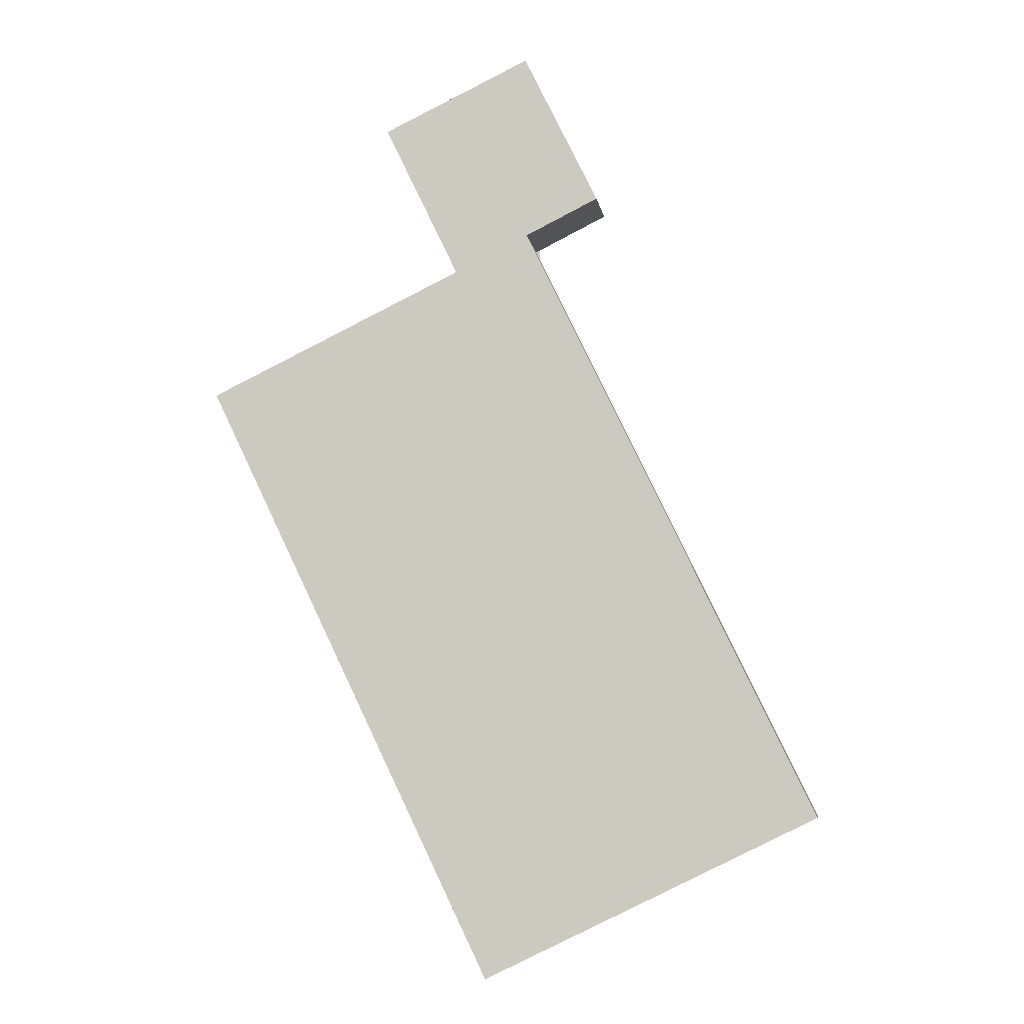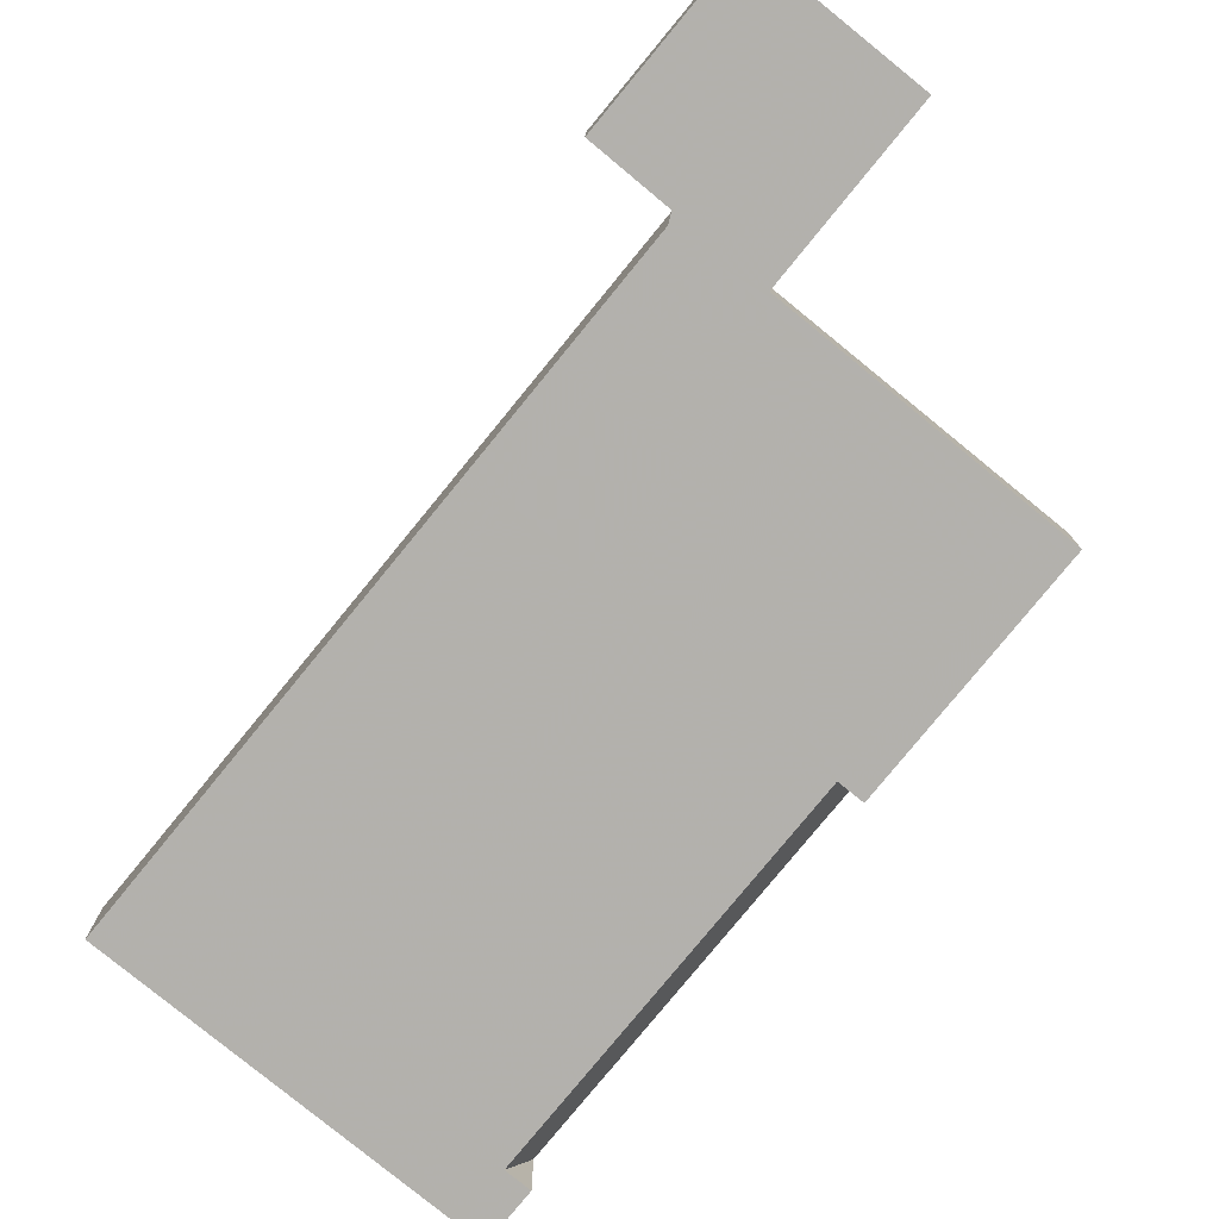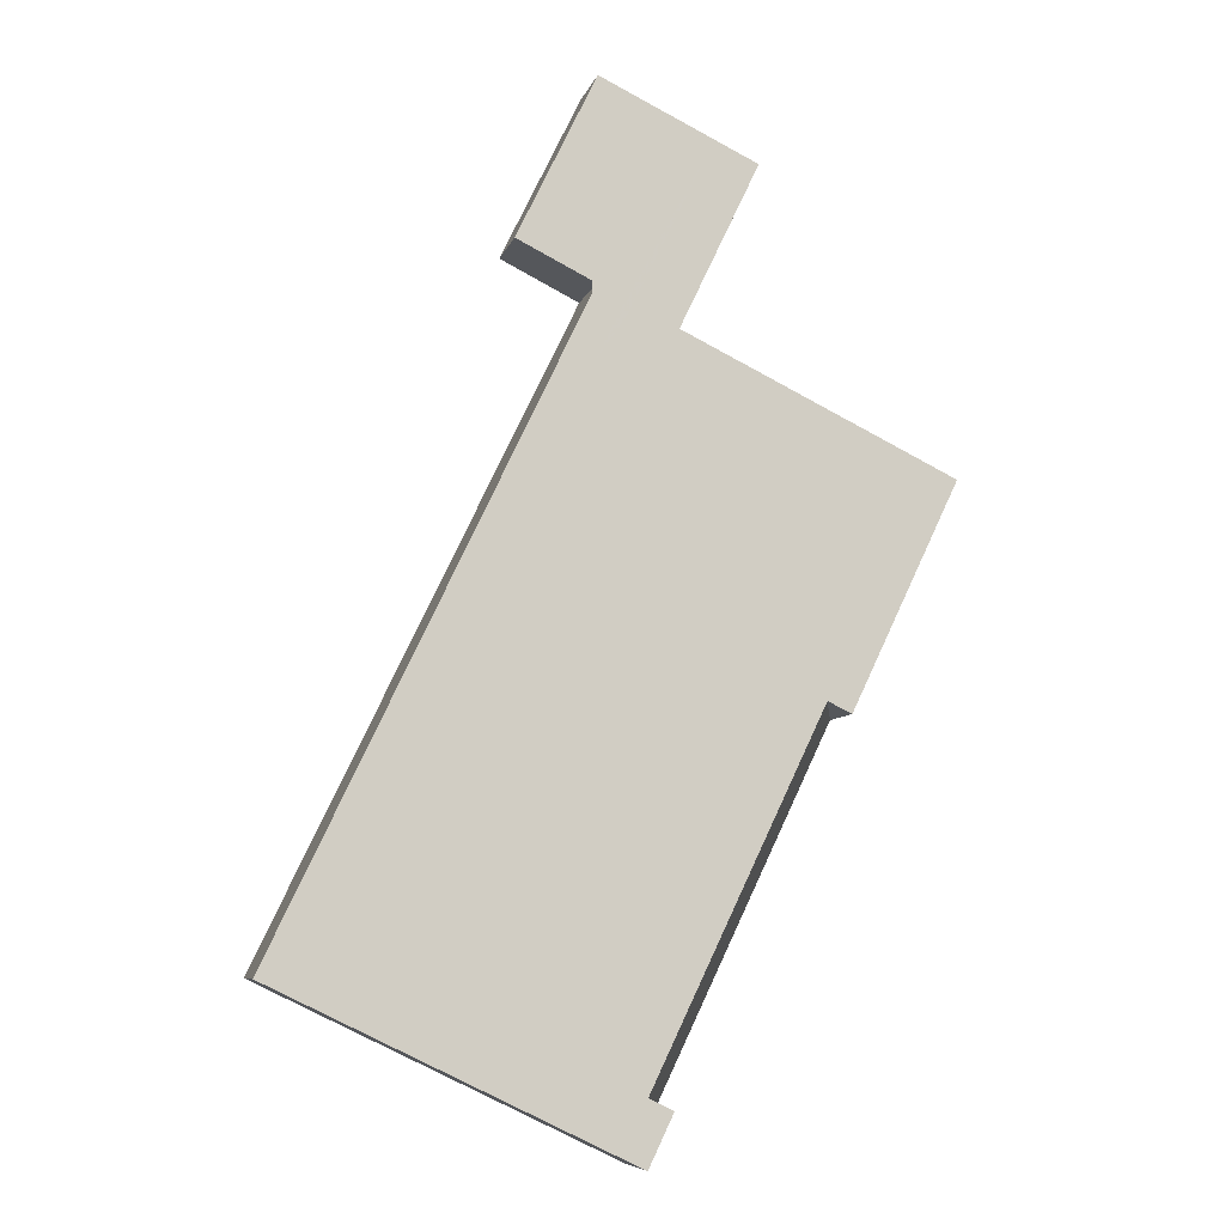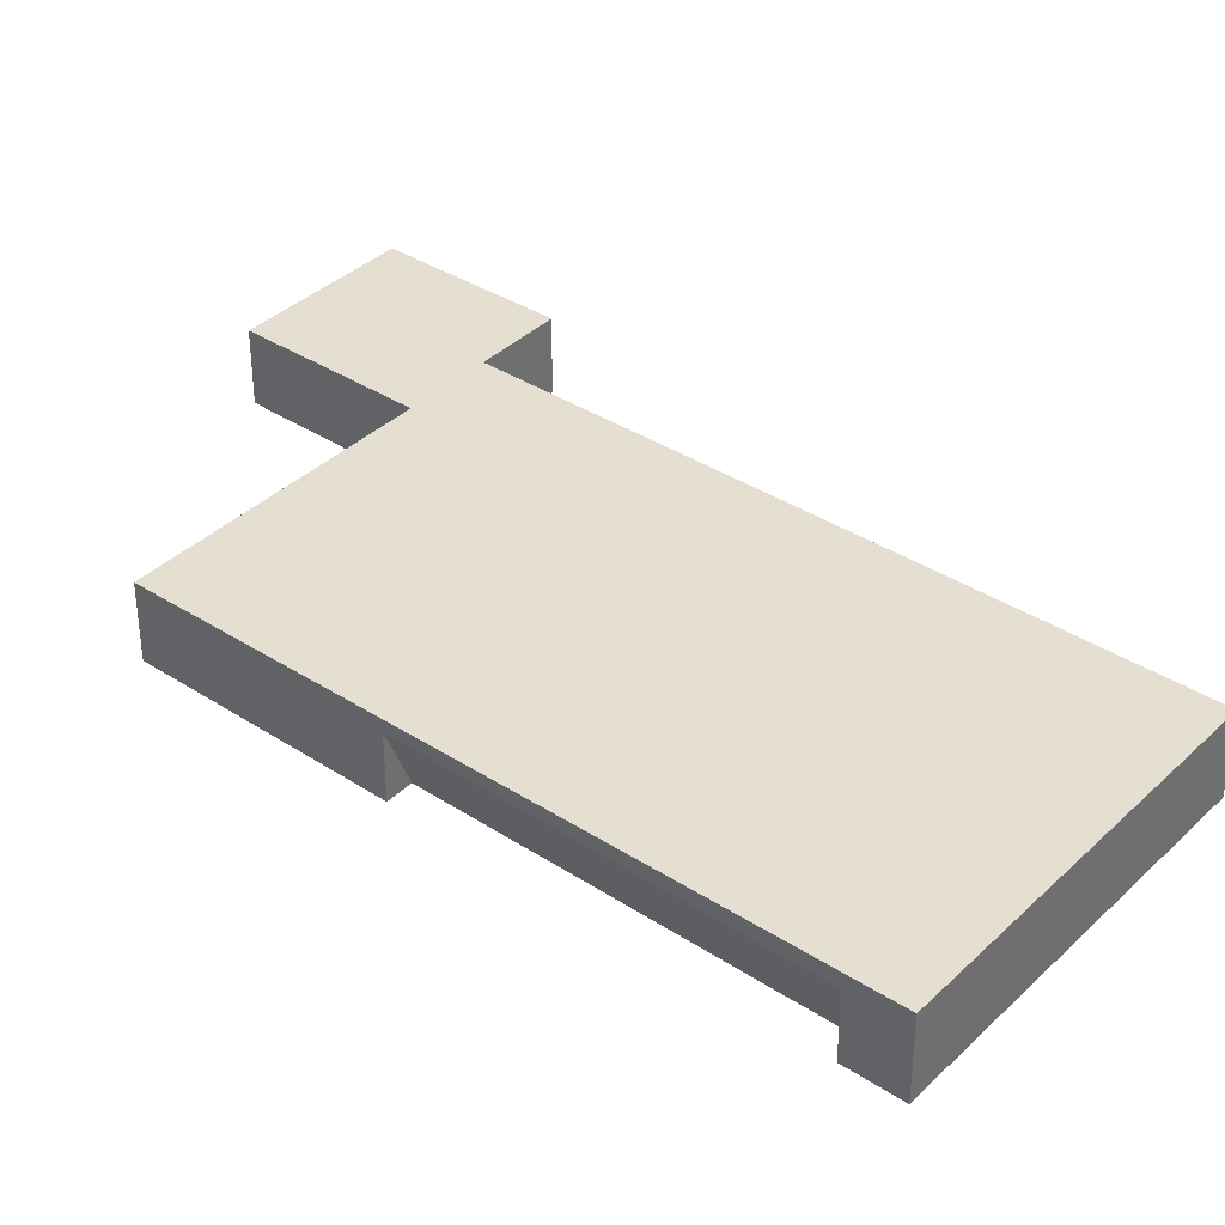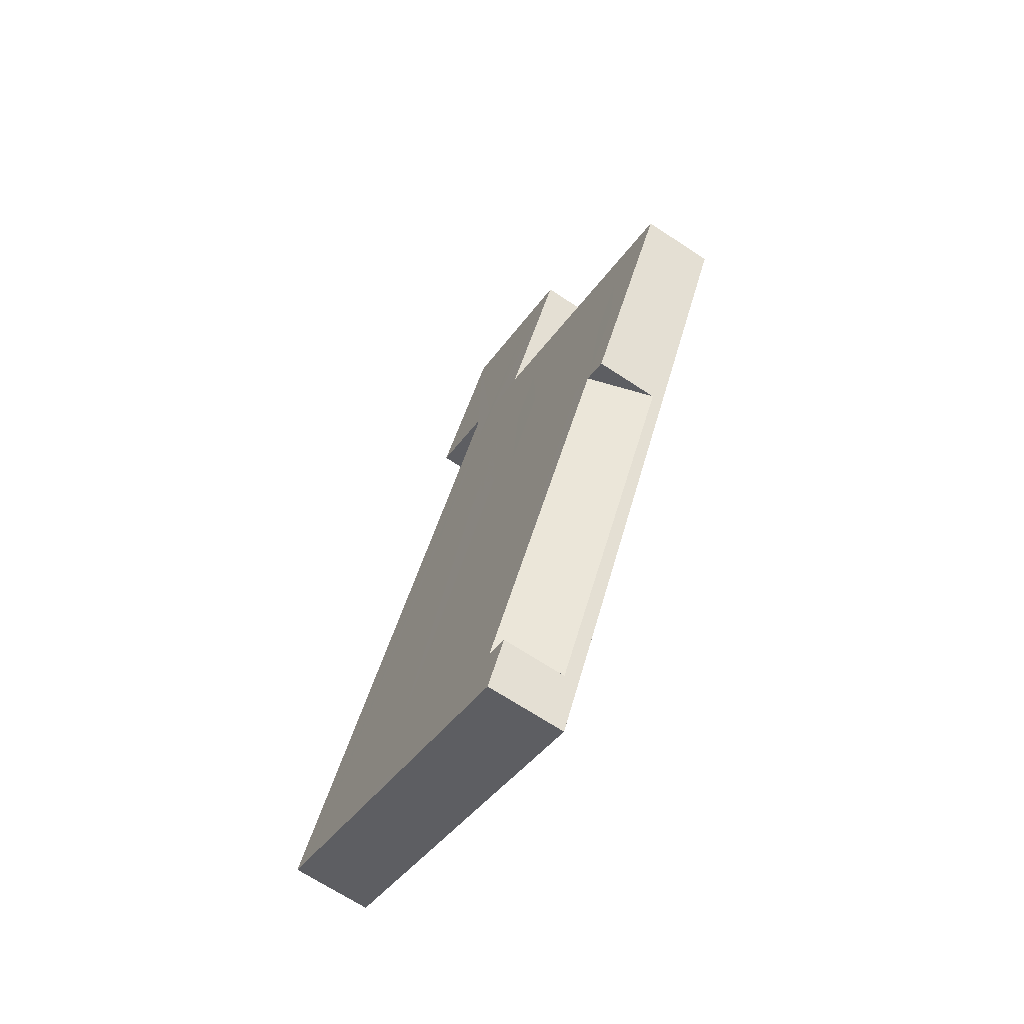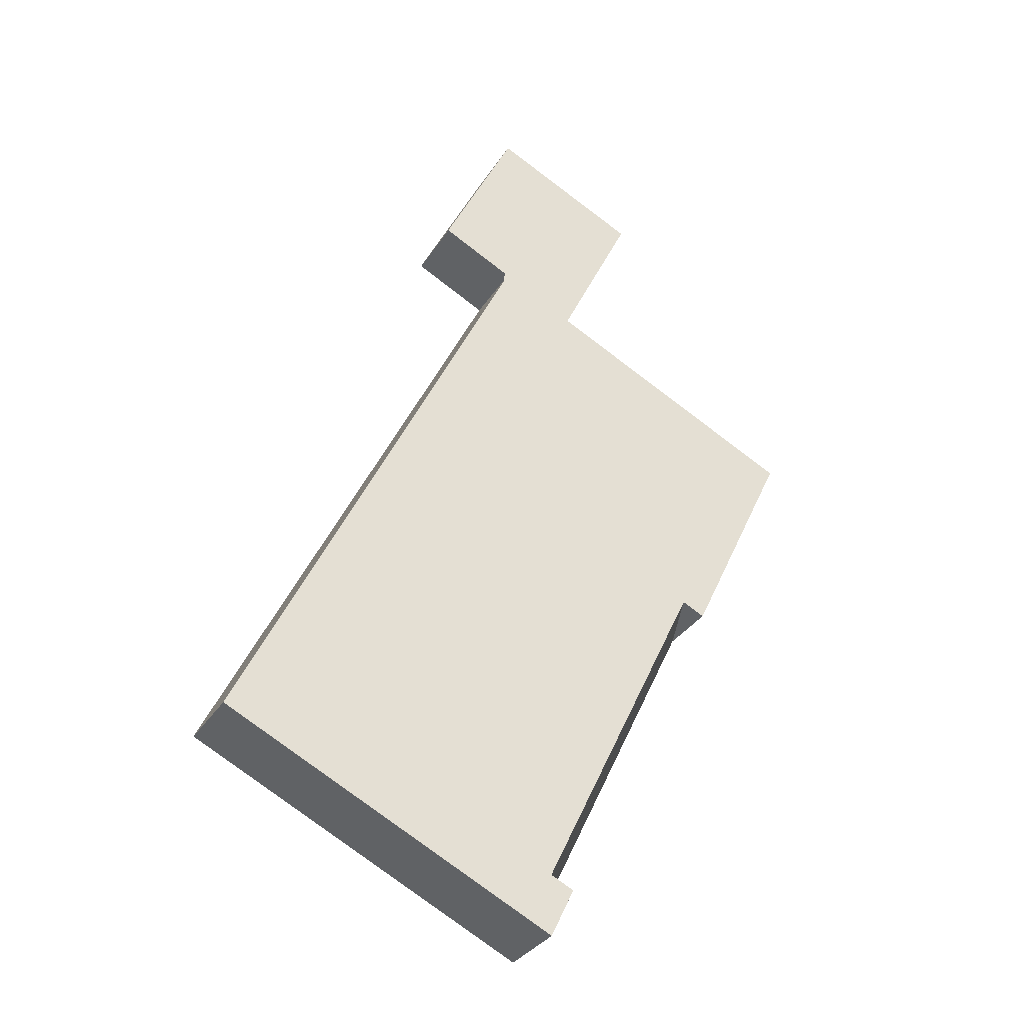
<metadata>
{"format":"obj","ext":"obj","renderer":"f3d","projection":"perspective","resolution":1024,"background":"white","views":[{"elev":-7.8,"azim":9.1,"up":"+Y"},{"elev":-78.6,"azim":166.4,"up":"+Z"},{"elev":-7.6,"azim":166.3,"up":"+Y"},{"elev":37.3,"azim":-24.7,"up":"+Z"},{"elev":-67.7,"azim":-123.6,"up":"+Y"},{"elev":-32.7,"azim":152.5,"up":"+Y"}]}
</metadata>
<code>
v -2510 -1707 -1.021
v -2506 -1705 -1.019
v -2507 -1703 -0.9932
v -2505 -1702 -0.9925
v -2504 -1704 -1.018
v -2505 -1704 -1.019
v -2500 -1713 -1.12
v -2505 -1716 -1.122
v -2509 -1707 -1.021
v -2505 -1715 -1.122
v -2506 -1702 -0.993
v -2501 -1713 -1.12
v -2502 -1714 -1.121
v -2506 -1705 -1.02
v -2506 -1705 -1.021
v -2509 -1707 -1.022
v -2505 -1705 -1.021
v -2509 -1707 -1.03
v -2506 -1706 -1.029
v -2505 -1705 -1.029
v -2509 -1707 -1.022
v -2509 -1707 -1.03
v -2505 -1715 -1.122
v -2506 -1706 -1.029
v -2507 -1705 -1.021
v -2503 -1714 -1.121
v -2507 -1706 -1.029
v -2507 -1706 -1.021
v -2503 -1714 -1.121
v -2505 -1714 -1.107
v -2504 -1713 -1.107
v -2503 -1713 -1.107
v -2508 -1710 -1.057
v -2506 -1715 -1.114
v -2508 -1710 -1.057
v -2505 -1715 -1.114
v -2508 -1710 -0.162
v -2506 -1715 -0.2085
v -2510 -1707 -1.022
v -2505 -1704 -1.02
v -2509 -1708 -1.03
v -2504 -1705 -1.028
v -2509 -1706 -1.021
v -2507 -1705 -1.02
v -2507 -1706 -1.02
v -2506 -1714 -1.107
v -2503 -1713 -1.106
v -2501 -1712 -1.106
v -2501 -1712 -1.106
v -2506 -1714 -1.107
v -2506 -1714 -0.2032
v -2507 -1703 -0.9943
v -2506 -1702 -0.9941
v -2505 -1702 -0.9936
v -2506 -1702 -0.9941
v -2505 -1705 -1.021
v -2502 -1712 -1.106
v -2501 -1713 -1.12
v -2505 -1705 -1.029
v -2506 -1702 -0.993
v -2506 -1707 -1.04
v -2508 -1708 -1.041
v -2506 -1707 -1.04
v -2508 -1708 -1.041
v -2504 -1706 -1.039
v -2505 -1707 -1.04
v -2509 -1708 -1.041
v -2504 -1706 -1.039
v -2504 -1706 -1.039
v -2508 -1709 -1.055
v -2506 -1709 -1.055
v -2505 -1708 -1.054
v -2508 -1710 -1.055
v -2505 -1708 -1.054
v -2504 -1708 -1.054
v -2508 -1710 -1.055
v -2504 -1708 -1.054
v -2503 -1707 -1.054
v -2506 -1709 -1.056
v -2507 -1710 -1.057
v -2505 -1708 -1.056
v -2508 -1710 -1.057
v -2504 -1708 -1.055
v -2505 -1708 -1.055
v -2508 -1710 -1.057
v -2503 -1707 -1.055
v -2504 -1708 -1.055
v -2508 -1710 -0.162
v -2508 -1710 -1.057
v -2505 -1714 -1.114
v -2505 -1715 -1.114
v -2501 -1713 -1.112
v -2502 -1713 -1.113
v -2503 -1713 -1.113
v -2503 -1714 -1.113
v -2506 -1715 -1.114
v -2506 -1715 -0.2085
v -2505 -1715 -1.114
v -2501 -1713 -1.112
v -2501 -1712 -1.112
v -2505 -1715 -1.12
v -2505 -1715 -1.121
v -2501 -1713 -1.119
v -2502 -1714 -1.119
v -2503 -1714 -1.12
v -2503 -1714 -1.12
v -2505 -1715 -1.121
v -2501 -1713 -1.119
v -2501 -1713 -1.119
v -2509 -1707 -1.021
v -2510 -1707 -1.021
v -2510 -1707 0
v -2509 -1707 0
v -2507 -1703 -0.9943
v -2506 -1705 -1.019
v -2506 -1705 0
v -2507 -1703 1.11e-16
v -2506 -1702 -0.993
v -2507 -1703 -0.9932
v -2507 -1703 1.11e-16
v -2506 -1702 0
v -2505 -1702 -0.9936
v -2505 -1702 -0.9925
v -2505 -1702 0
v -2505 -1702 1.11e-16
v -2505 -1704 -1.019
v -2504 -1704 -1.018
v -2504 -1704 0
v -2505 -1704 0
v -2505 -1704 -1.02
v -2505 -1704 -1.019
v -2505 -1704 0
v -2505 -1704 -2.22e-16
v -2501 -1713 -1.12
v -2500 -1713 -1.12
v -2500 -1713 0
v -2501 -1713 2.22e-16
v -2505 -1715 -1.121
v -2505 -1716 -1.122
v -2505 -1716 0
v -2505 -1715 0
v -2509 -1706 -1.021
v -2509 -1707 -1.021
v -2509 -1707 0
v -2509 -1706 2.22e-16
v -2505 -1716 -1.122
v -2505 -1715 -1.122
v -2505 -1715 0
v -2505 -1716 0
v -2505 -1702 -0.9925
v -2506 -1702 -0.993
v -2506 -1702 0
v -2505 -1702 0
v -2501 -1713 -1.12
v -2501 -1713 -1.12
v -2501 -1713 2.22e-16
v -2501 -1713 0
v -2503 -1714 -1.121
v -2502 -1714 -1.121
v -2502 -1714 0
v -2503 -1714 0
v -2506 -1705 -1.019
v -2506 -1705 -1.02
v -2506 -1705 0
v -2506 -1705 0
v -2505 -1715 -1.122
v -2505 -1715 -1.122
v -2505 -1715 0
v -2505 -1715 0
v -2503 -1714 -1.121
v -2503 -1714 -1.121
v -2503 -1714 0
v -2503 -1714 -2.22e-16
v -2505 -1715 -1.122
v -2503 -1714 -1.121
v -2503 -1714 -2.22e-16
v -2505 -1715 0
v -2510 -1707 -1.021
v -2510 -1707 -1.022
v -2510 -1707 0
v -2510 -1707 0
v -2504 -1705 -1.028
v -2505 -1704 -1.02
v -2505 -1704 -2.22e-16
v -2504 -1705 0
v -2510 -1707 -1.022
v -2509 -1708 -1.03
v -2509 -1708 0
v -2510 -1707 0
v -2504 -1706 -1.039
v -2504 -1705 -1.028
v -2504 -1705 0
v -2504 -1706 0
v -2507 -1706 -1.02
v -2509 -1706 -1.021
v -2509 -1706 2.22e-16
v -2507 -1706 0
v -2506 -1705 -1.02
v -2507 -1705 -1.02
v -2507 -1705 0
v -2506 -1705 0
v -2507 -1705 -1.02
v -2507 -1706 -1.02
v -2507 -1706 0
v -2507 -1705 0
v -2501 -1712 -1.112
v -2501 -1712 -1.106
v -2501 -1712 0
v -2501 -1712 0
v -2508 -1710 -0.162
v -2506 -1714 -0.2032
v -2506 -1714 0
v -2508 -1710 0
v -2507 -1703 -0.9932
v -2507 -1703 -0.9943
v -2507 -1703 1.11e-16
v -2507 -1703 1.11e-16
v -2504 -1704 -1.018
v -2505 -1702 -0.9936
v -2505 -1702 1.11e-16
v -2504 -1704 0
v -2502 -1714 -1.121
v -2501 -1713 -1.12
v -2501 -1713 0
v -2502 -1714 0
v -2506 -1702 -0.993
v -2506 -1702 -0.993
v -2506 -1702 0
v -2506 -1702 0
v -2509 -1708 -1.03
v -2509 -1708 -1.041
v -2509 -1708 0
v -2509 -1708 0
v -2503 -1707 -1.054
v -2504 -1706 -1.039
v -2504 -1706 0
v -2503 -1707 0
v -2509 -1708 -1.041
v -2508 -1710 -1.055
v -2508 -1710 0
v -2509 -1708 0
v -2503 -1707 -1.055
v -2503 -1707 -1.054
v -2503 -1707 0
v -2503 -1707 0
v -2508 -1710 -1.055
v -2508 -1710 -1.057
v -2508 -1710 0
v -2508 -1710 0
v -2501 -1712 -1.106
v -2503 -1707 -1.055
v -2503 -1707 0
v -2501 -1712 0
v -2506 -1714 -0.2032
v -2506 -1715 -0.2085
v -2506 -1715 0
v -2506 -1714 0
v -2501 -1713 -1.119
v -2501 -1712 -1.112
v -2501 -1712 0
v -2501 -1713 0
v -2506 -1715 -1.114
v -2505 -1715 -1.121
v -2505 -1715 0
v -2506 -1715 0
v -2500 -1713 -1.12
v -2501 -1713 -1.119
v -2501 -1713 0
v -2500 -1713 0
v -2510 -1707 0
v -2506 -1705 0
v -2507 -1703 0
v -2505 -1702 0
v -2504 -1704 0
v -2505 -1704 0
v -2500 -1713 0
v -2505 -1716 0
f 39 1 9 16
f 56 15 14 2 52 55
f 54 5 6 40 17 53
f 21 16 9 43
f 91 46 30 90
f 93 47 57 92
f 22 18 16 21
f 59 19 15 56
f 25 15 19 24
f 94 32 47 93
f 28 25 24 27
f 95 31 32 94
f 27 22 21 28
f 90 30 31 95
f 62 22 27 61
f 61 27 24 63
f 35 33 37
f 36 34 38
f 99 48 49 100
f 41 39 16 18
f 20 17 40 42
f 44 14 15 25
f 45 44 25 28
f 28 21 43 45
f 64 18 22 62
f 66 19 59 65
f 63 24 19 66
f 67 41 18 64
f 69 20 42 68
f 55 52 3 60
f 53 11 4 54
f 55 53 17 56
f 92 57 48 99
f 56 17 20 59
f 65 59 20 69
f 60 11 53 55
f 80 70 71 79
f 79 71 72 81
f 82 73 70 80
f 84 74 75 83
f 81 72 74 84
f 85 76 73 82
f 87 77 78 86
f 83 75 77 87
f 70 62 61 71
f 71 61 63 72
f 73 64 62 70
f 74 66 65 75
f 72 63 66 74
f 76 67 64 73
f 77 69 68 78
f 75 65 69 77
f 89 50 51 88
f 79 31 30 80
f 81 32 31 79
f 80 30 46 82
f 83 57 47 84
f 84 47 32 81
f 86 49 48 87
f 87 48 57 83
f 102 91 90 101
f 104 93 92 103
f 105 94 93 104
f 106 95 94 105
f 101 90 95 106
f 107 96 91 102
f 97 51 50 98
f 103 92 99 108
f 108 99 100 109
f 101 23 10 102
f 103 58 13 104
f 104 13 26 105
f 105 26 29 106
f 106 29 23 101
f 102 10 8 107
f 108 12 58 103
f 109 7 12 108
f 111 112 113 110
f 115 116 117 114
f 119 120 121 118
f 123 124 125 122
f 127 128 129 126
f 131 132 133 130
f 135 136 137 134
f 139 140 141 138
f 143 144 145 142
f 147 148 149 146
f 151 152 153 150
f 155 156 157 154
f 159 160 161 158
f 163 164 165 162
f 167 168 169 166
f 171 172 173 170
f 175 176 177 174
f 179 180 181 178
f 183 184 185 182
f 187 188 189 186
f 191 192 193 190
f 195 196 197 194
f 199 200 201 198
f 203 204 205 202
f 207 208 209 206
f 211 212 213 210
f 215 216 217 214
f 219 220 221 218
f 223 224 225 222
f 227 228 229 226
f 231 232 233 230
f 235 236 237 234
f 239 240 241 238
f 243 244 245 242
f 247 248 249 246
f 251 252 253 250
f 255 256 257 254
f 259 260 261 258
f 263 264 265 262
f 267 268 269 266
f 271 272 273 274 275 276 277 270

</code>
